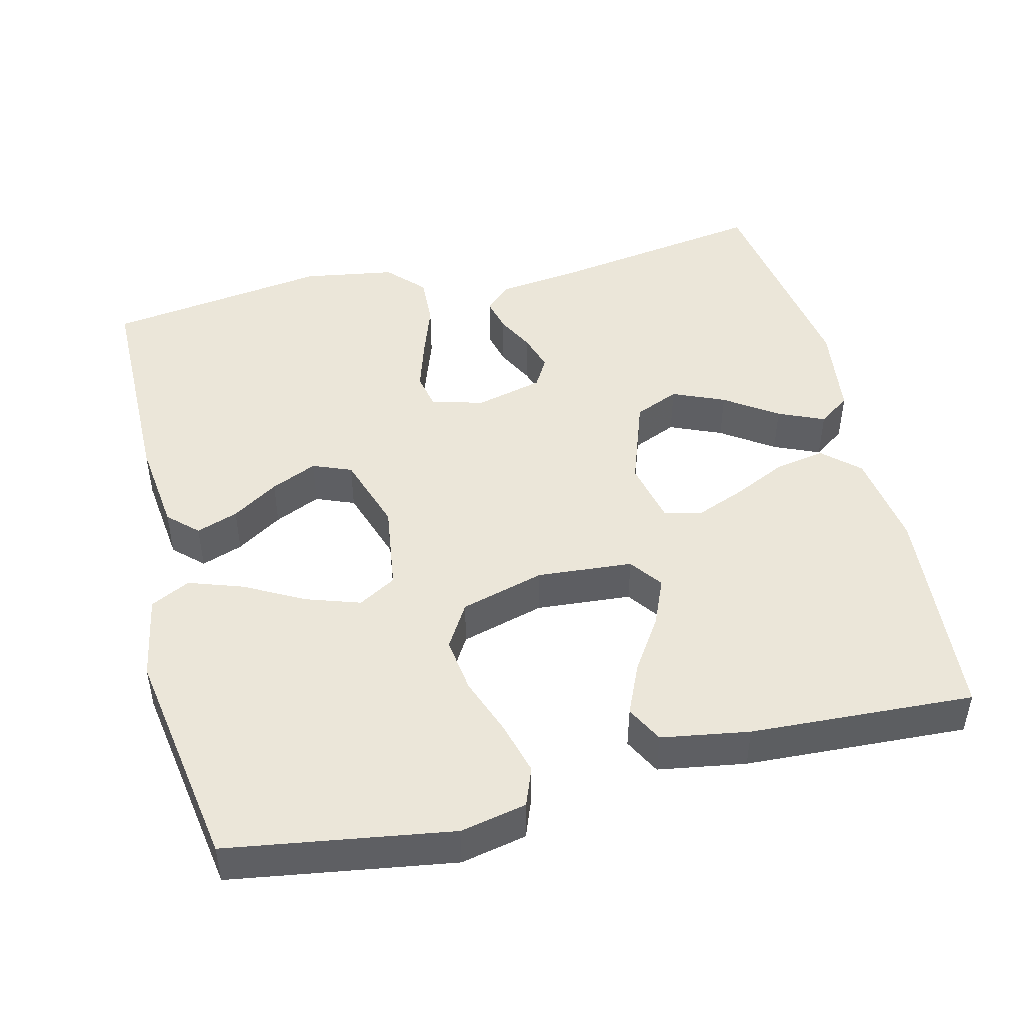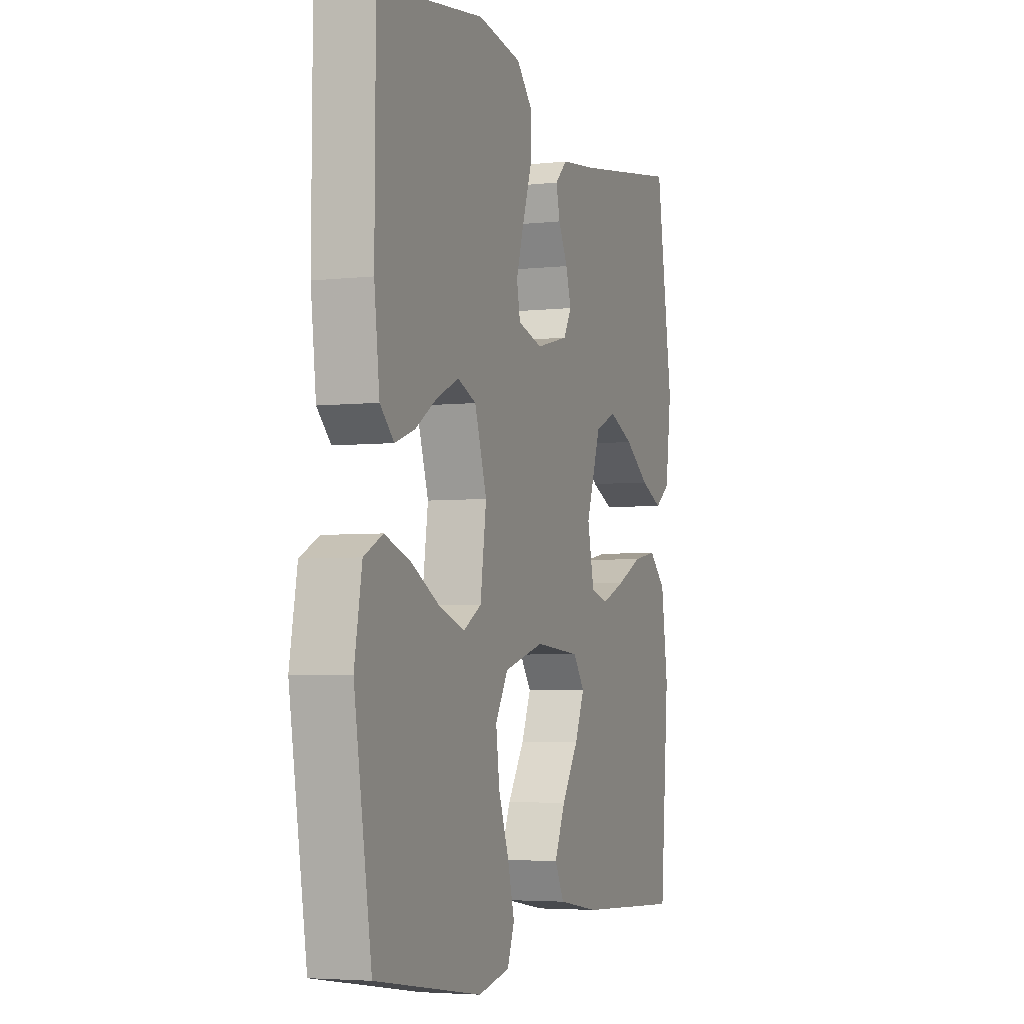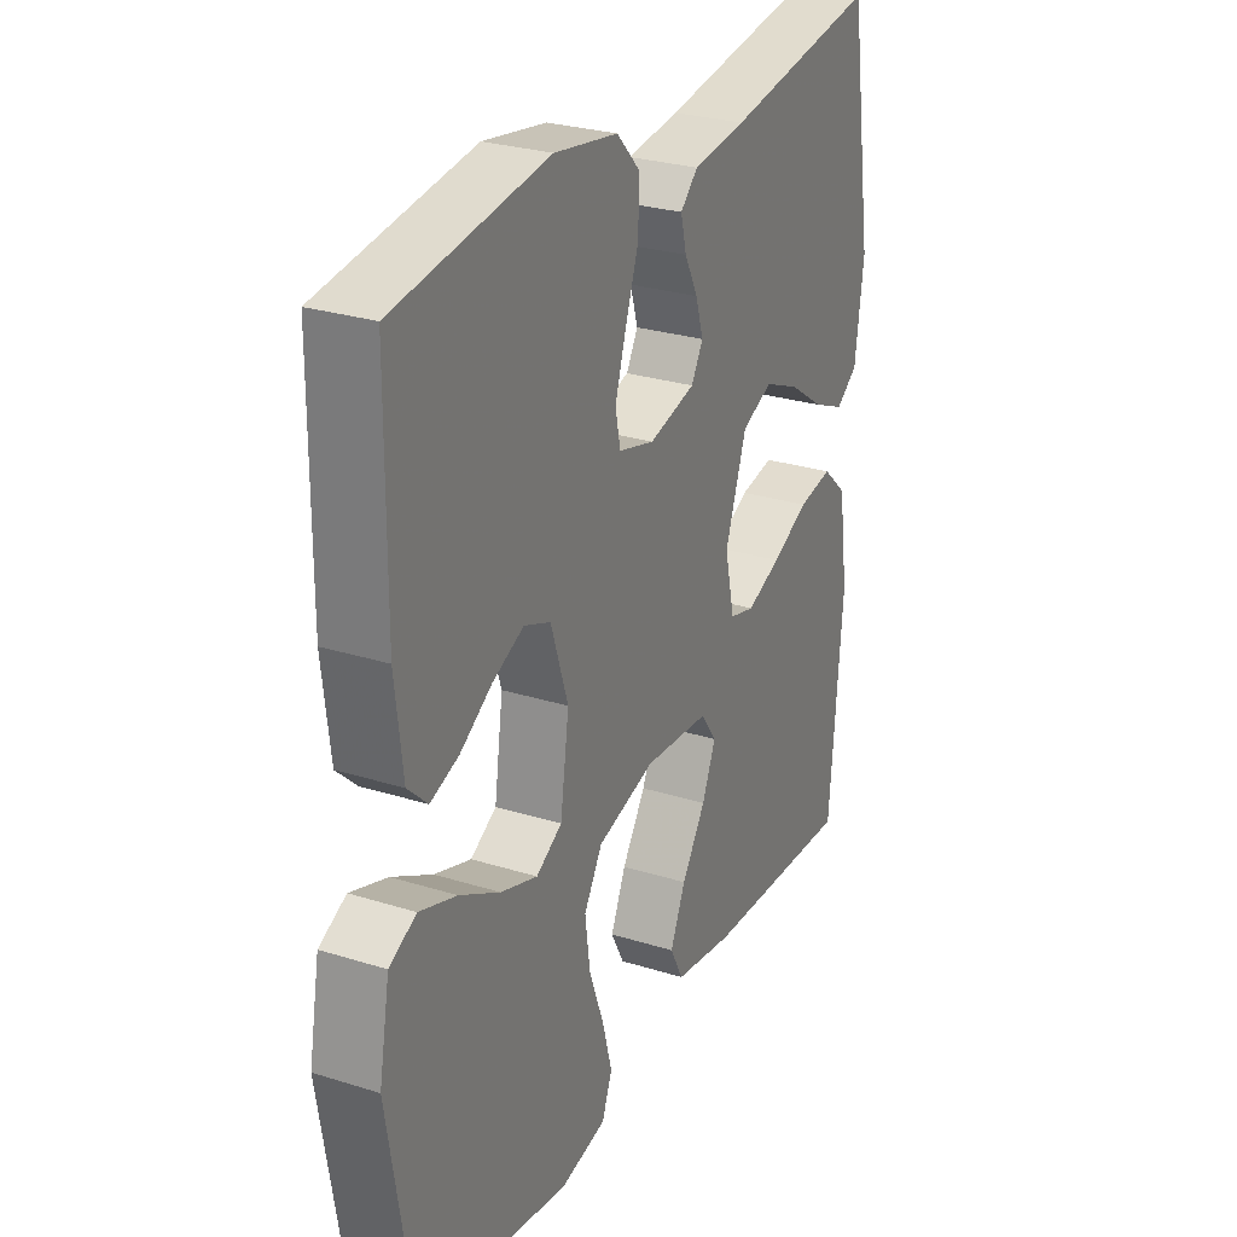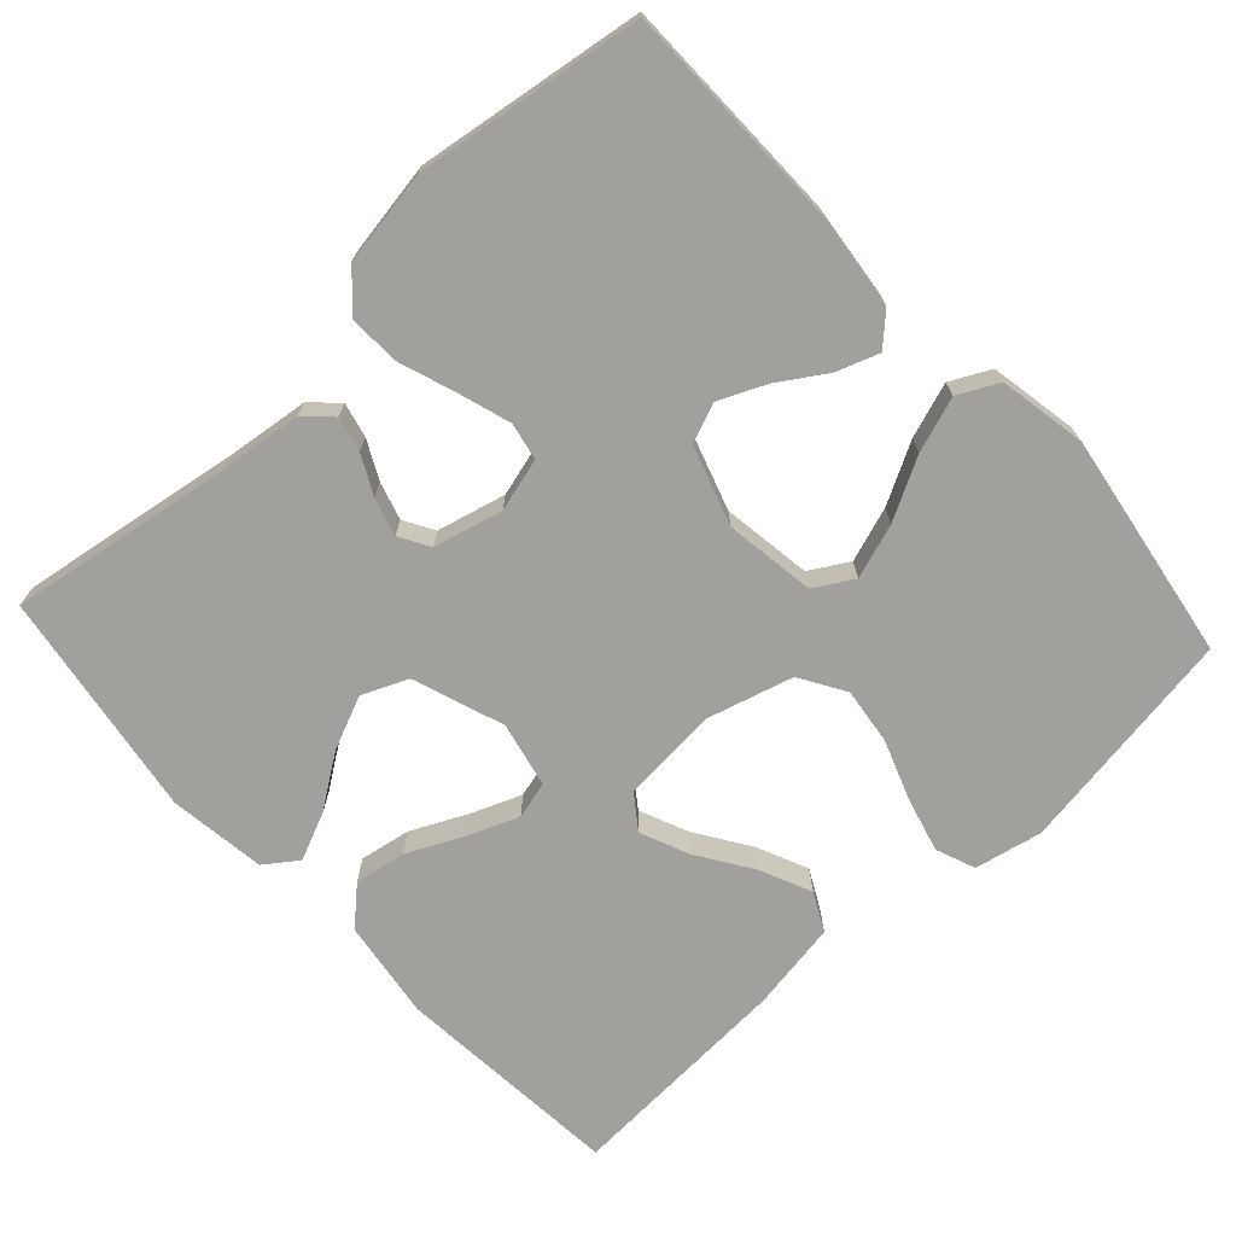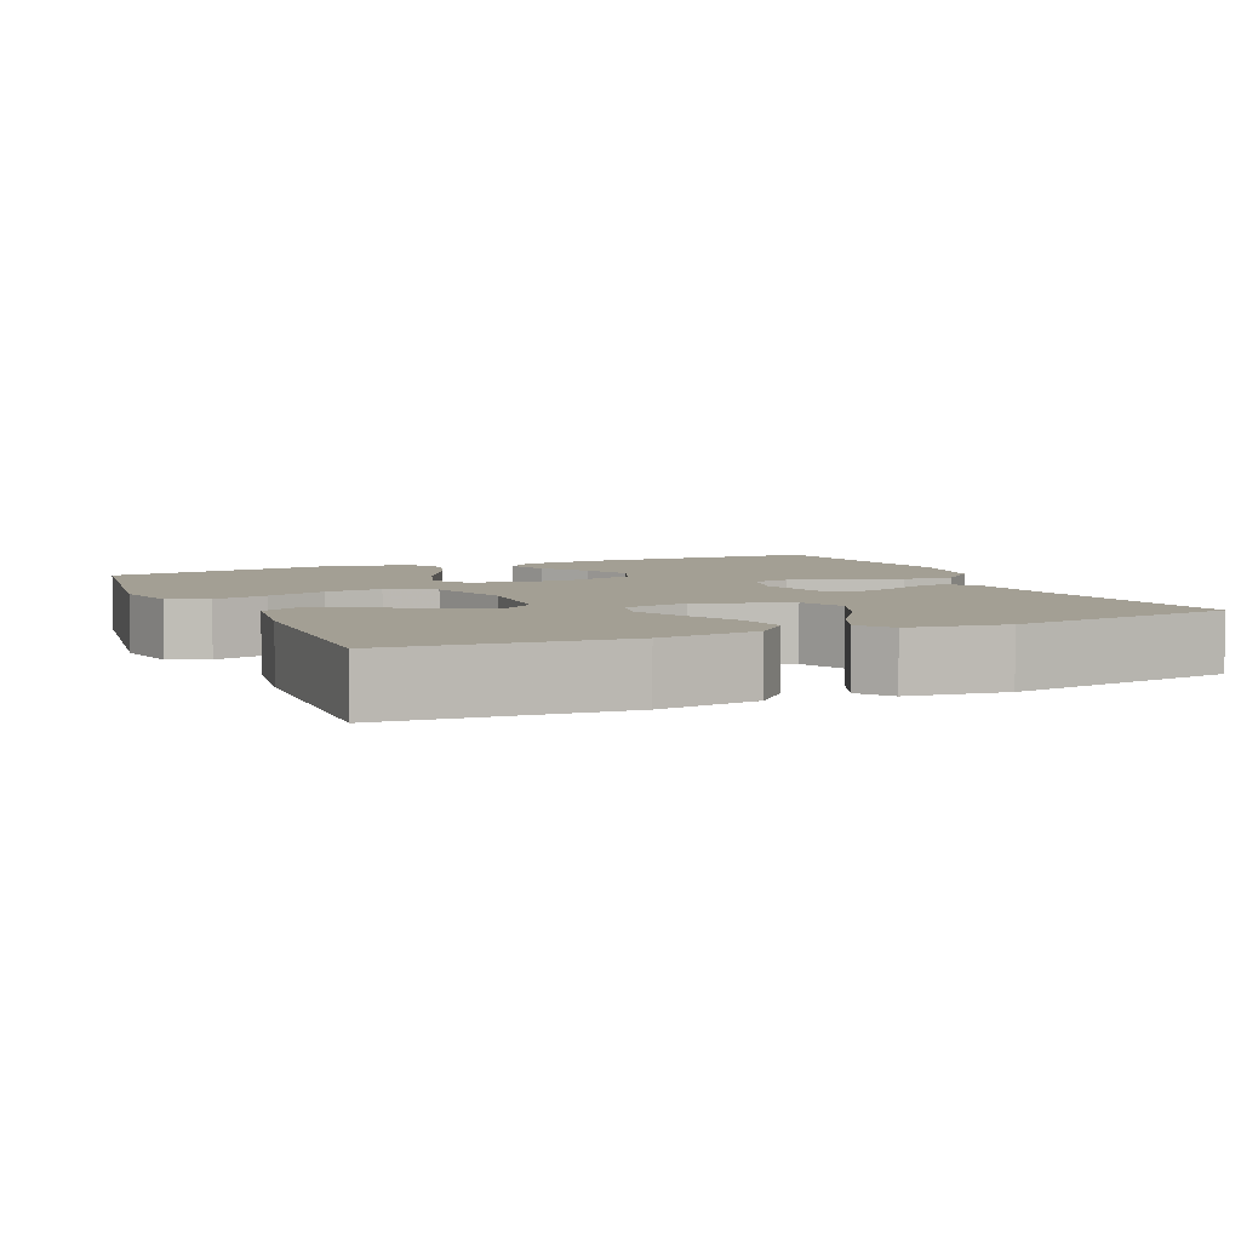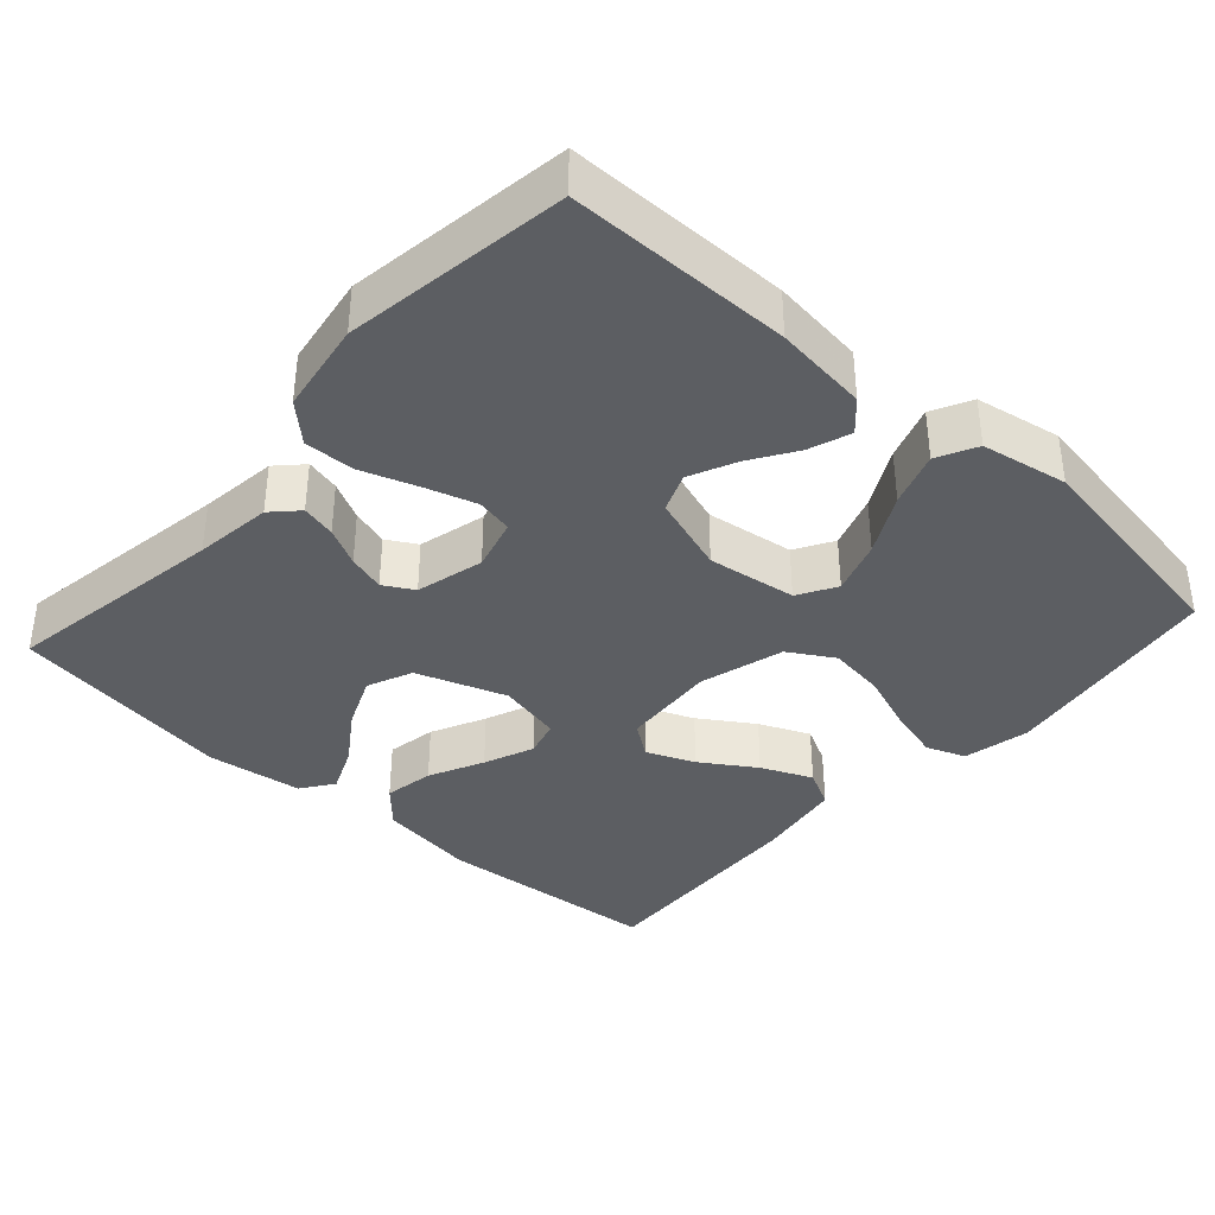
<metadata>
{"format":"obj","ext":"obj","renderer":"f3d","projection":"perspective","resolution":1024,"background":"white","views":[{"elev":46.9,"azim":166.3,"up":"+Y"},{"elev":-4.3,"azim":110.0,"up":"+Z"},{"elev":27.5,"azim":115.7,"up":"+Z"},{"elev":-71.7,"azim":42.8,"up":"+Y"},{"elev":5.3,"azim":-113.9,"up":"+Y"},{"elev":-37.8,"azim":48.0,"up":"+Y"}]}
</metadata>
<code>
v -0.5 0.07 -0.5
v -0.525 0.07 -0.2
v -0.506 0.07 -0.069
v -0.458 0.07 -0.025
v -0.391 0.07 -0.037
v -0.318 0.07 -0.072
v -0.251 0.07 -0.099
v -0.202 0.07 -0.086
v -0.183 0.07 0
v -0.225 0.07 0.12
v -0.285 0.07 0.146
v -0.355 0.07 0.116
v -0.425 0.07 0.068
v -0.487 0.07 0.041
v -0.53 0.07 0.072
v -0.547 0.07 0.2
v -0.5 0.07 0.5
v -0.2 0.07 0.452
v -0.096 0.07 0.439
v -0.062 0.07 0.406
v -0.073 0.07 0.36
v -0.099 0.07 0.309
v -0.114 0.07 0.259
v -0.091 0.07 0.219
v 0 0.07 0.196
v 0.07 0.07 0.215
v 0.08 0.07 0.264
v 0.059 0.07 0.332
v 0.033 0.07 0.407
v 0.03 0.07 0.475
v 0.076 0.07 0.524
v 0.2 0.07 0.544
v 0.5 0.07 0.5
v 0.502 0.07 0.2
v 0.487 0.07 0.074
v 0.448 0.07 0.037
v 0.392 0.07 0.057
v 0.33 0.07 0.097
v 0.268 0.07 0.125
v 0.216 0.07 0.104
v 0.182 0.07 0
v 0.199 0.07 -0.119
v 0.25 0.07 -0.149
v 0.322 0.07 -0.125
v 0.402 0.07 -0.082
v 0.475 0.07 -0.057
v 0.528 0.07 -0.084
v 0.549 0.07 -0.2
v 0.5 0.07 -0.5
v 0.2 0.07 -0.546
v 0.111 0.07 -0.527
v 0.091 0.07 -0.475
v 0.11 0.07 -0.404
v 0.139 0.07 -0.325
v 0.149 0.07 -0.25
v 0.113 0.07 -0.19
v 0 0.07 -0.158
v -0.128 0.07 -0.168
v -0.16 0.07 -0.212
v -0.133 0.07 -0.276
v -0.086 0.07 -0.348
v -0.056 0.07 -0.416
v -0.082 0.07 -0.466
v -0.2 0.07 -0.485
v -0.5 0 -0.5
v -0.525 0 -0.2
v -0.506 0 -0.069
v -0.458 0 -0.025
v -0.391 0 -0.037
v -0.318 0 -0.072
v -0.251 0 -0.099
v -0.202 0 -0.086
v -0.183 0 0
v -0.225 0 0.12
v -0.285 0 0.146
v -0.355 0 0.116
v -0.425 0 0.068
v -0.487 0 0.041
v -0.53 0 0.072
v -0.547 0 0.2
v -0.5 0 0.5
v -0.2 0 0.452
v -0.096 0 0.439
v -0.062 0 0.406
v -0.073 0 0.36
v -0.099 0 0.309
v -0.114 0 0.259
v -0.091 0 0.219
v 0 0 0.196
v 0.07 0 0.215
v 0.08 0 0.264
v 0.059 0 0.332
v 0.033 0 0.407
v 0.03 0 0.475
v 0.076 0 0.524
v 0.2 0 0.544
v 0.5 0 0.5
v 0.502 0 0.2
v 0.487 0 0.074
v 0.448 0 0.037
v 0.392 0 0.057
v 0.33 0 0.097
v 0.268 0 0.125
v 0.216 0 0.104
v 0.182 0 0
v 0.199 0 -0.119
v 0.25 0 -0.149
v 0.322 0 -0.125
v 0.402 0 -0.082
v 0.475 0 -0.057
v 0.528 0 -0.084
v 0.549 0 -0.2
v 0.5 0 -0.5
v 0.2 0 -0.546
v 0.111 0 -0.527
v 0.091 0 -0.475
v 0.11 0 -0.404
v 0.139 0 -0.325
v 0.149 0 -0.25
v 0.113 0 -0.19
v 0 0 -0.158
v -0.128 0 -0.168
v -0.16 0 -0.212
v -0.133 0 -0.276
v -0.086 0 -0.348
v -0.056 0 -0.416
v -0.082 0 -0.466
v -0.2 0 -0.485
f 60 61 62 63
f 59 60 63 64
f 51 52 53 54
f 49 50 51 54
f 49 54 55
f 48 49 55 56
f 44 45 46 47
f 43 44 47 48
f 35 36 37 38
f 35 38 39
f 34 35 39
f 33 34 39
f 32 33 39 40
f 28 29 30 31
f 27 28 31 32
f 26 27 32 40
f 19 20 21 22
f 18 19 22 23
f 17 18 23
f 16 17 23 24
f 12 13 14 15
f 11 12 15 16
f 3 4 5 6
f 3 6 7
f 2 3 7
f 59 64 1 2
f 58 59 2 7
f 57 58 7 8
f 43 48 56 57
f 42 43 57 8
f 41 42 8 9
f 25 26 40 41
f 25 41 9 10
f 11 16 24 25
f 10 11 25
f 127 126 125 124
f 128 127 124 123
f 118 117 116 115
f 118 115 114 113
f 119 118 113
f 120 119 113 112
f 111 110 109 108
f 112 111 108 107
f 102 101 100 99
f 103 102 99
f 103 99 98
f 103 98 97
f 104 103 97 96
f 95 94 93 92
f 96 95 92 91
f 104 96 91 90
f 86 85 84 83
f 87 86 83 82
f 87 82 81
f 88 87 81 80
f 79 78 77 76
f 80 79 76 75
f 70 69 68 67
f 71 70 67
f 71 67 66
f 66 65 128 123
f 71 66 123 122
f 72 71 122 121
f 121 120 112 107
f 72 121 107 106
f 73 72 106 105
f 105 104 90 89
f 74 73 105 89
f 89 88 80 75
f 89 75 74
f 1 65 66 2
f 2 66 67 3
f 3 67 68 4
f 4 68 69 5
f 5 69 70 6
f 6 70 71 7
f 7 71 72 8
f 8 72 73 9
f 9 73 74 10
f 10 74 75 11
f 11 75 76 12
f 12 76 77 13
f 13 77 78 14
f 14 78 79 15
f 15 79 80 16
f 16 80 81 17
f 17 81 82 18
f 18 82 83 19
f 19 83 84 20
f 20 84 85 21
f 21 85 86 22
f 22 86 87 23
f 23 87 88 24
f 24 88 89 25
f 25 89 90 26
f 26 90 91 27
f 27 91 92 28
f 28 92 93 29
f 29 93 94 30
f 30 94 95 31
f 31 95 96 32
f 32 96 97 33
f 33 97 98 34
f 34 98 99 35
f 35 99 100 36
f 36 100 101 37
f 37 101 102 38
f 38 102 103 39
f 39 103 104 40
f 40 104 105 41
f 41 105 106 42
f 42 106 107 43
f 43 107 108 44
f 44 108 109 45
f 45 109 110 46
f 46 110 111 47
f 47 111 112 48
f 48 112 113 49
f 49 113 114 50
f 50 114 115 51
f 51 115 116 52
f 52 116 117 53
f 53 117 118 54
f 54 118 119 55
f 55 119 120 56
f 56 120 121 57
f 57 121 122 58
f 58 122 123 59
f 59 123 124 60
f 60 124 125 61
f 61 125 126 62
f 62 126 127 63
f 63 127 128 64
f 64 128 65 1

</code>
